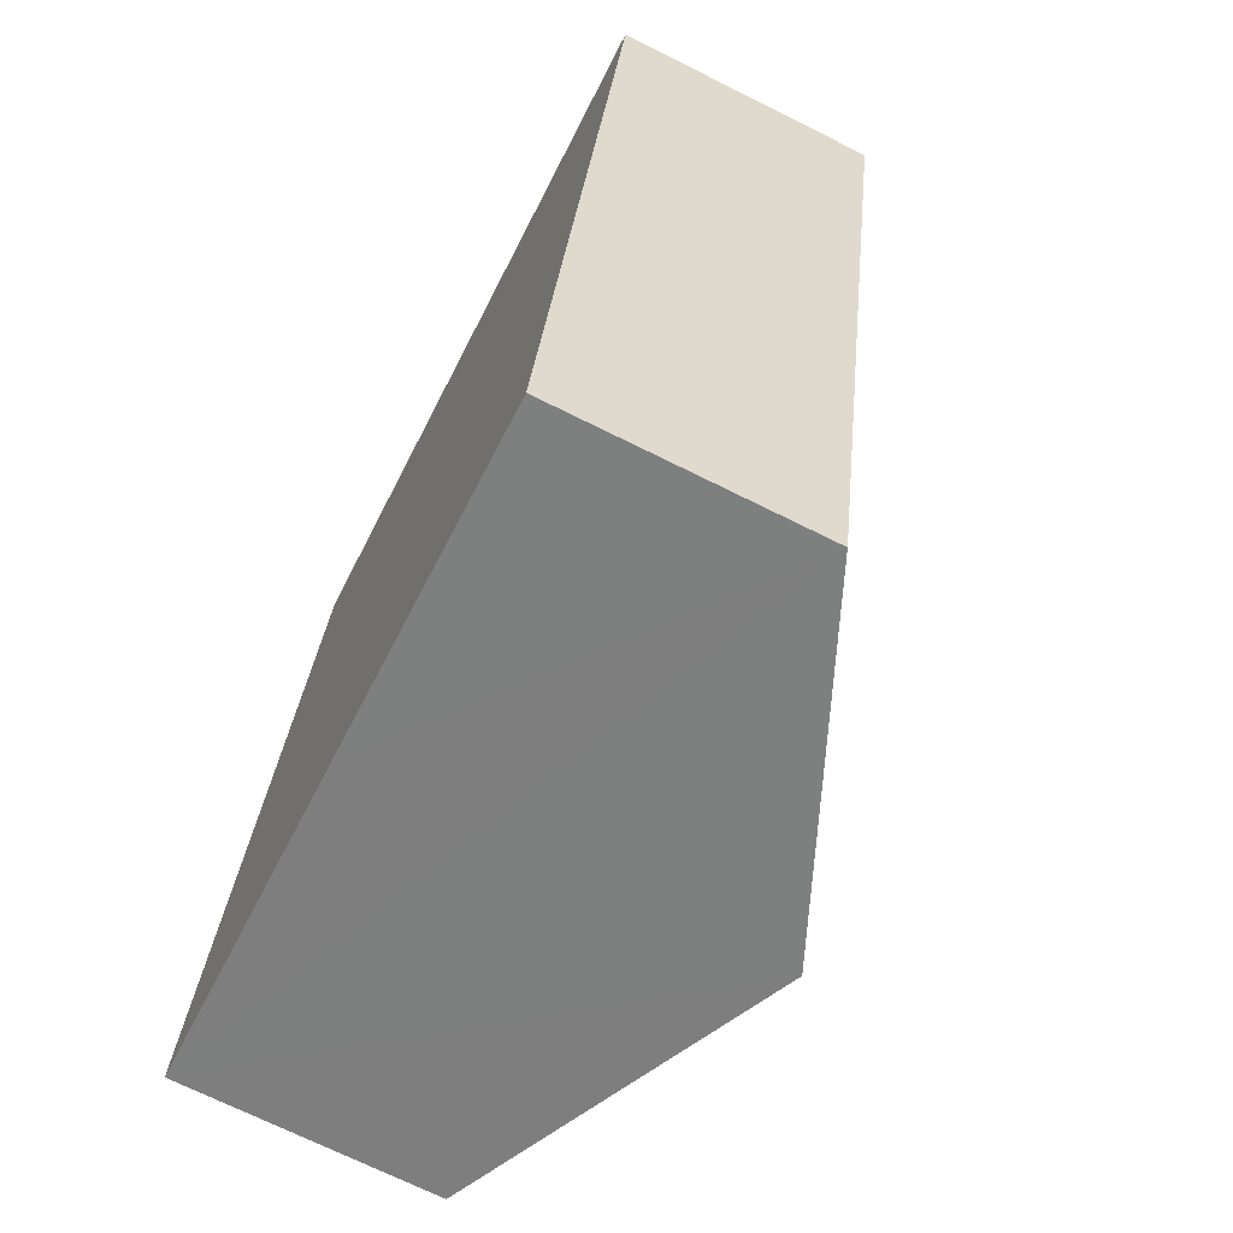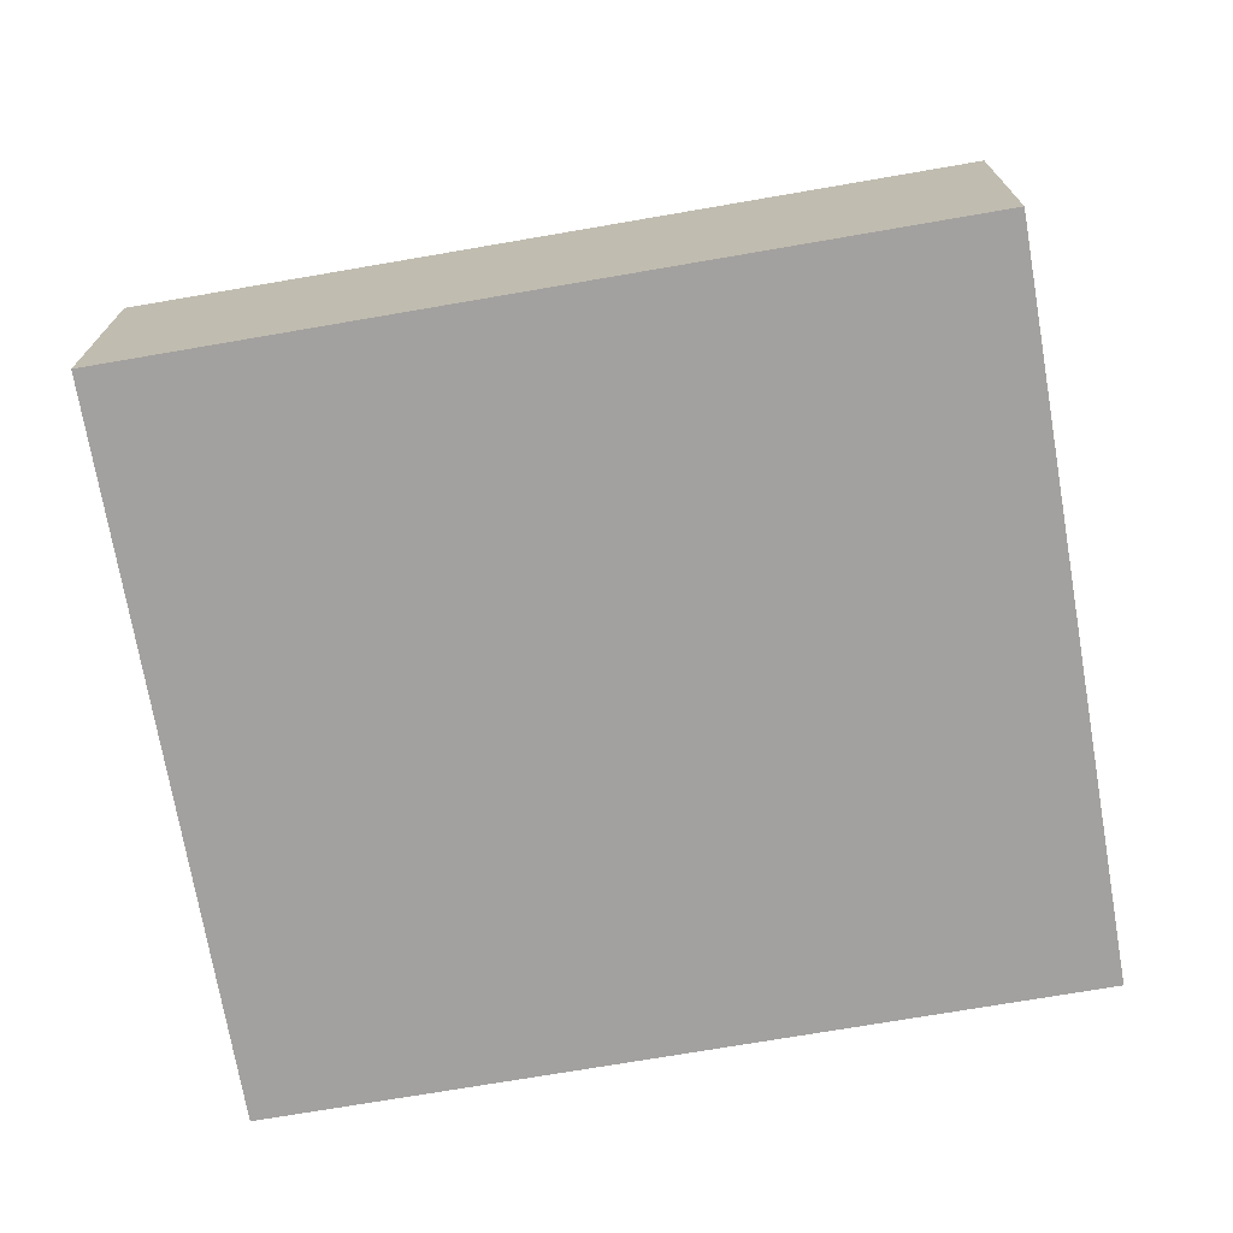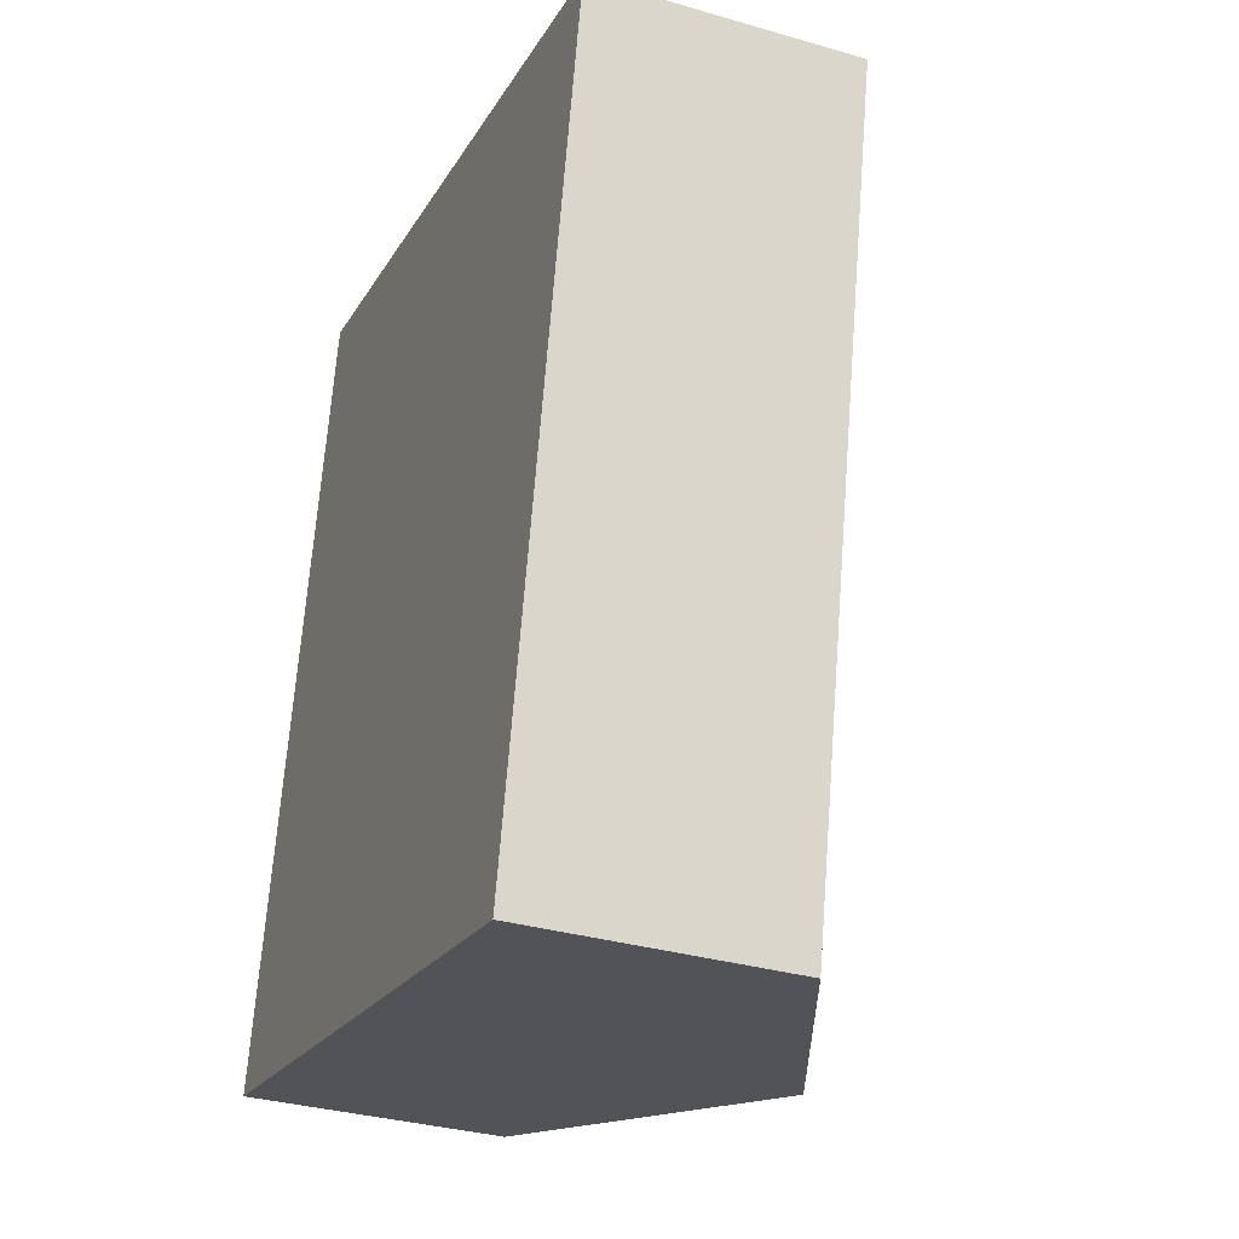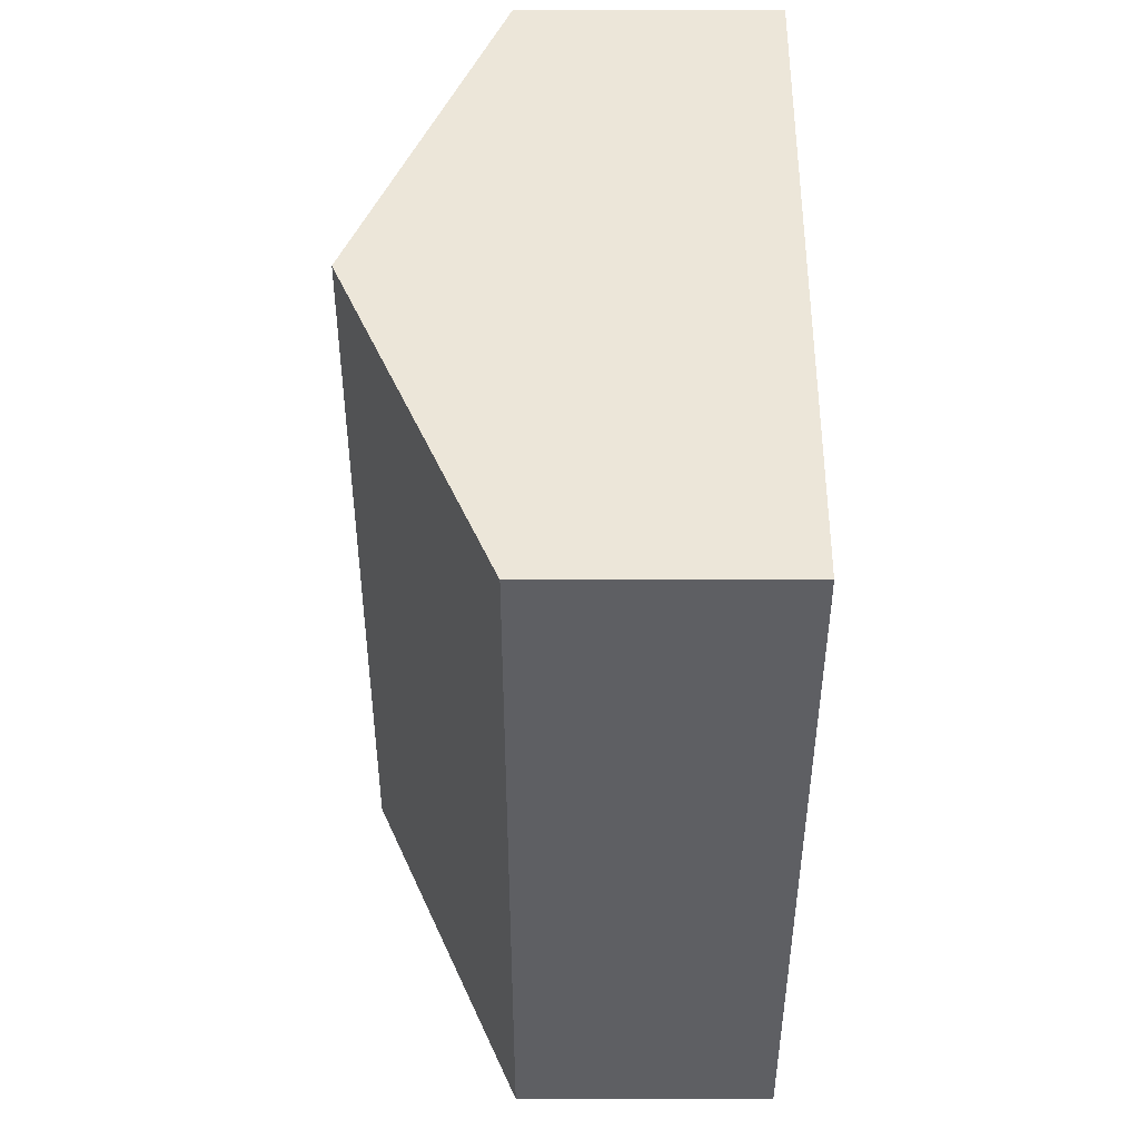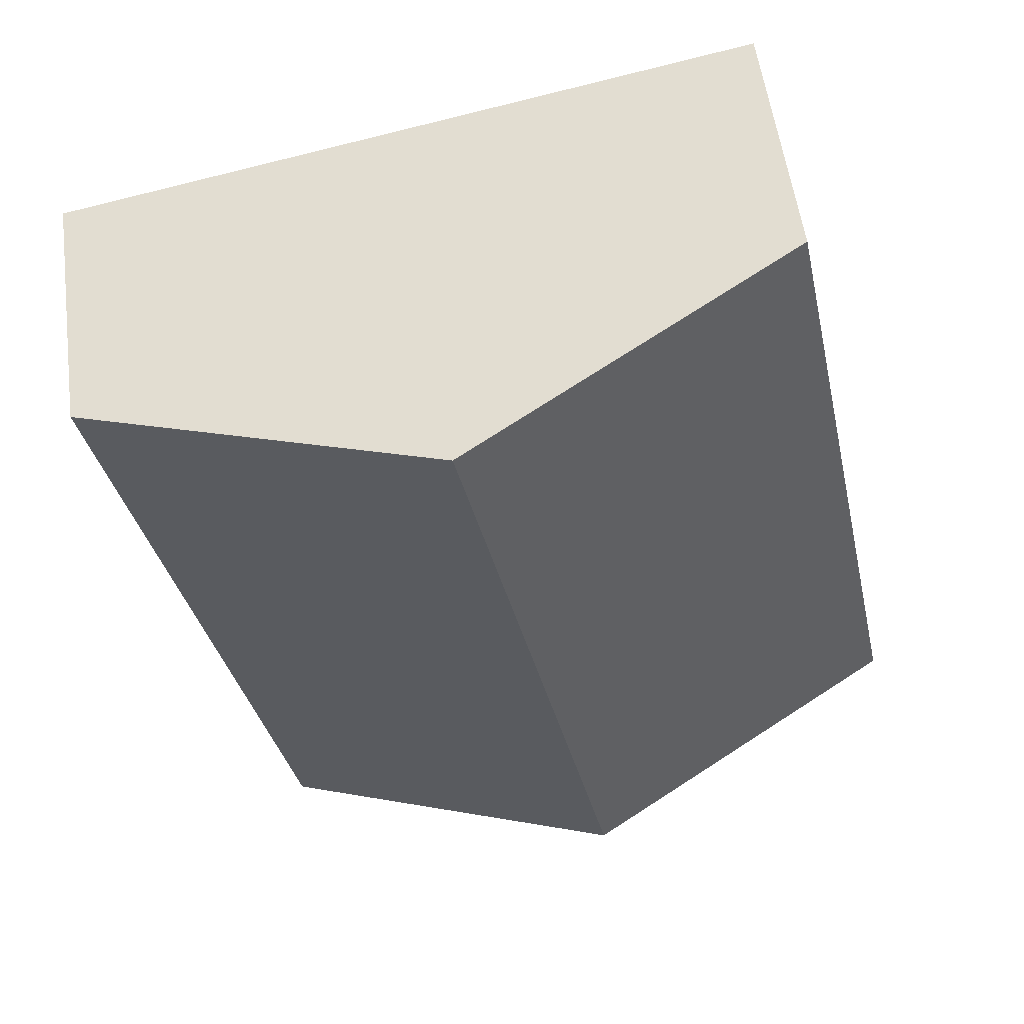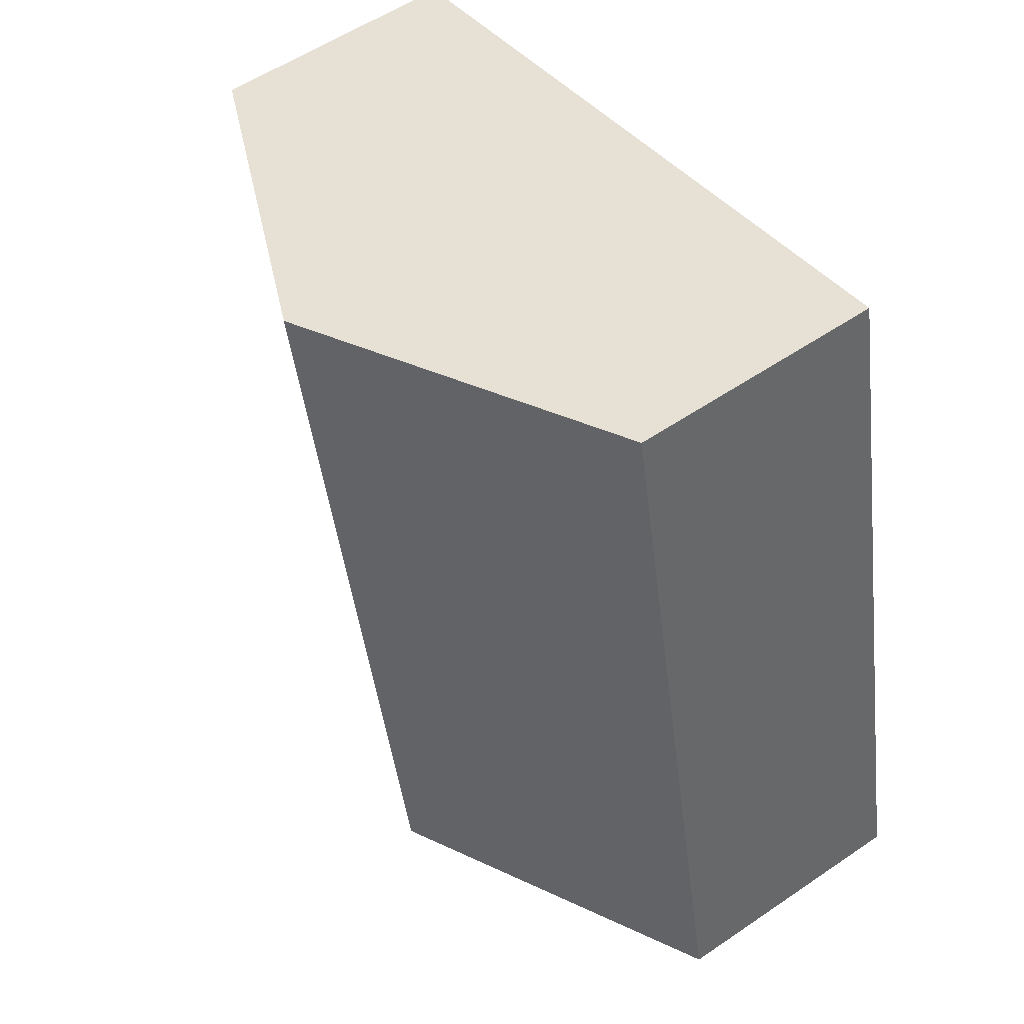
<metadata>
{"format":"obj","ext":"obj","renderer":"f3d","projection":"perspective","resolution":1024,"background":"white","views":[{"elev":-70.8,"azim":63.5,"up":"+Z"},{"elev":-72.3,"azim":111.5,"up":"+Y"},{"elev":-32.9,"azim":68.1,"up":"+Z"},{"elev":61.0,"azim":-90.0,"up":"+Z"},{"elev":55.5,"azim":172.3,"up":"+Z"},{"elev":55.4,"azim":-125.7,"up":"+Z"}]}
</metadata>
<code>
v  4.104 1.523 -0.851
v  3.012 2.412 4.201
v  5.064 1.523 3.776
v  2.052 2.412 -0.426
v  0 1.524 9.332e-17
v  0.959 1.523 4.627
v  0 0 0
v  0.959 -2.833e-16 4.627
v  3.012 -2.572e-16 4.201
v  5.064 -2.312e-16 3.776
v  4.104 5.211e-17 -0.851
v  2.052 2.608e-17 -0.426
g defaultobject
f 1 2 3
f 2 1 4
f 5 2 4
f 2 5 6
f 7 6 5
f 6 7 8
f 8 2 6
f 2 8 9
f 2 9 3
f 3 9 10
f 10 1 3
f 1 10 11
f 4 7 5
f 7 4 1
f 7 1 12
f 12 1 11
f 9 11 10
f 11 9 8
f 11 8 7
f 11 7 12

</code>
